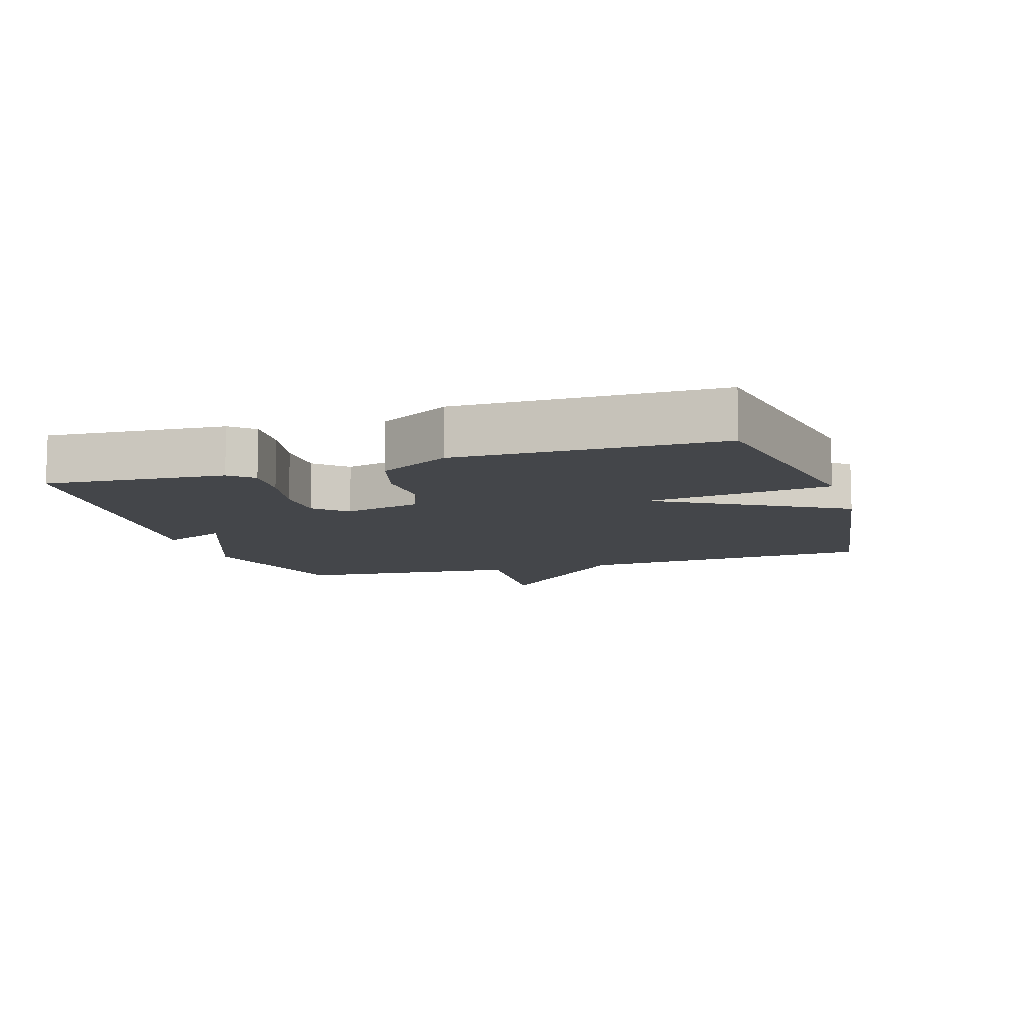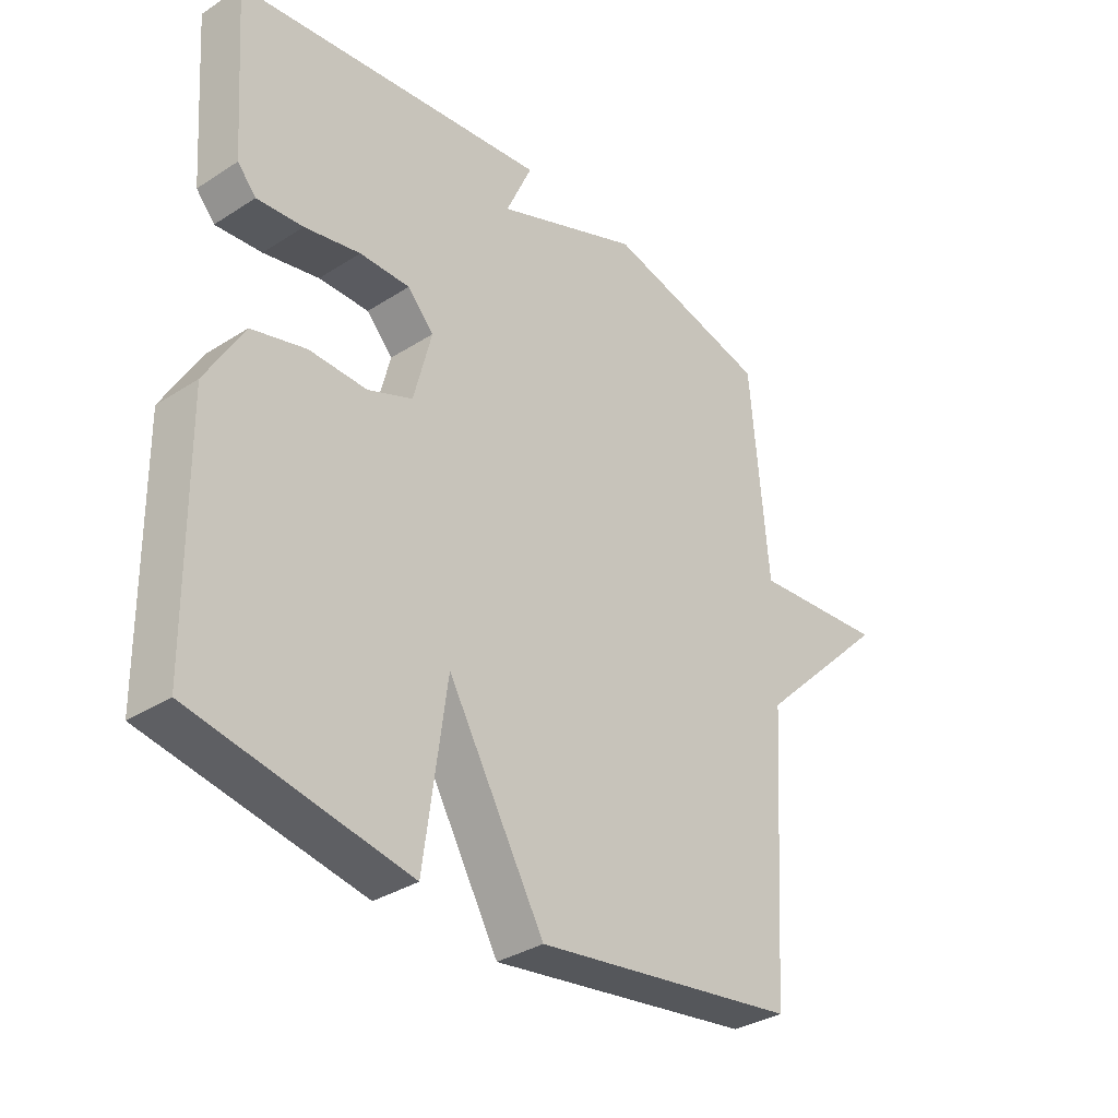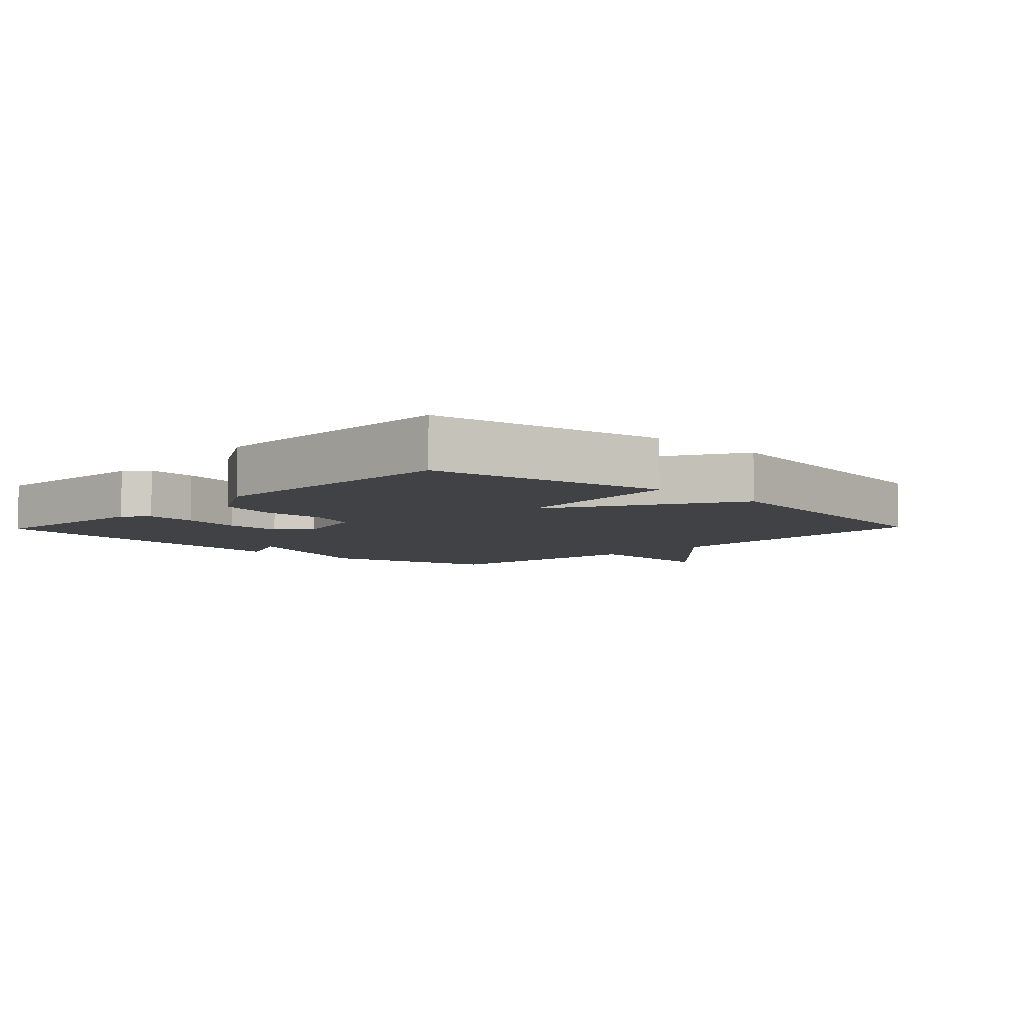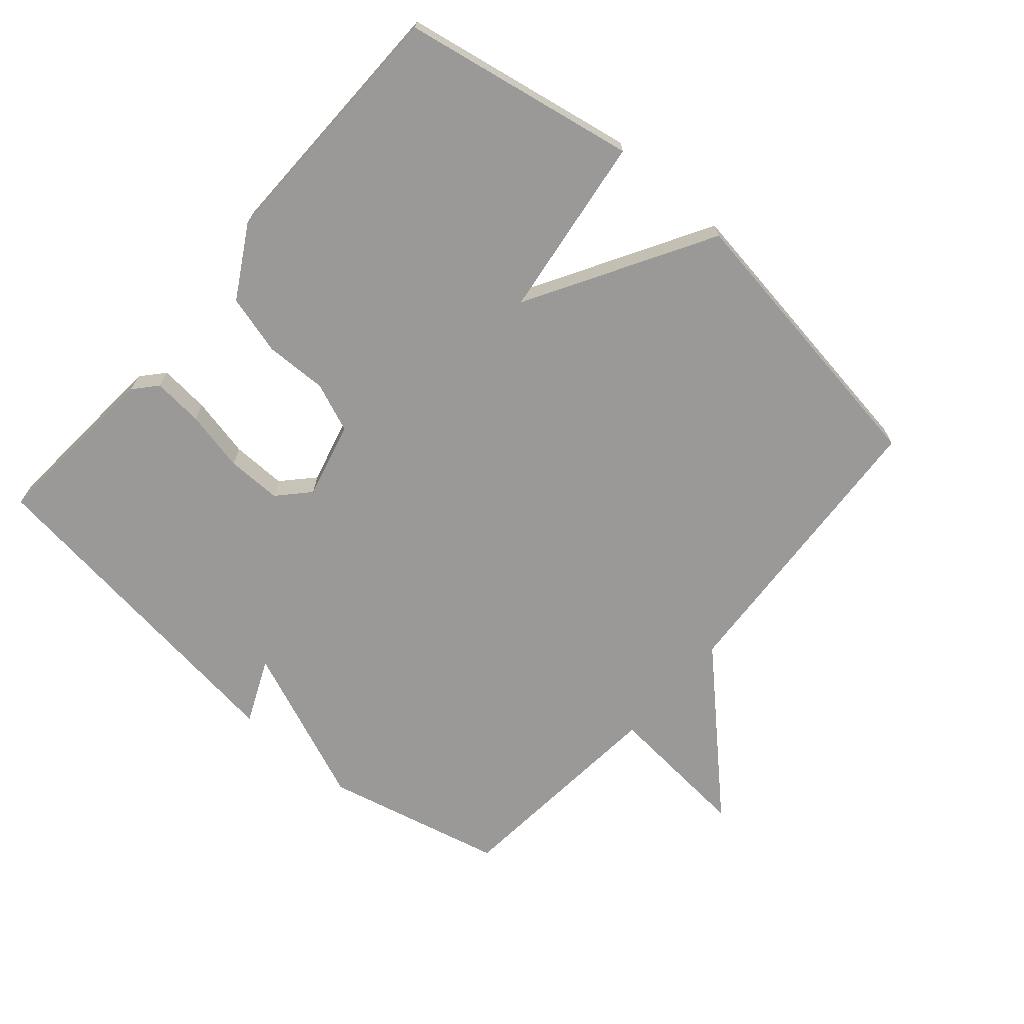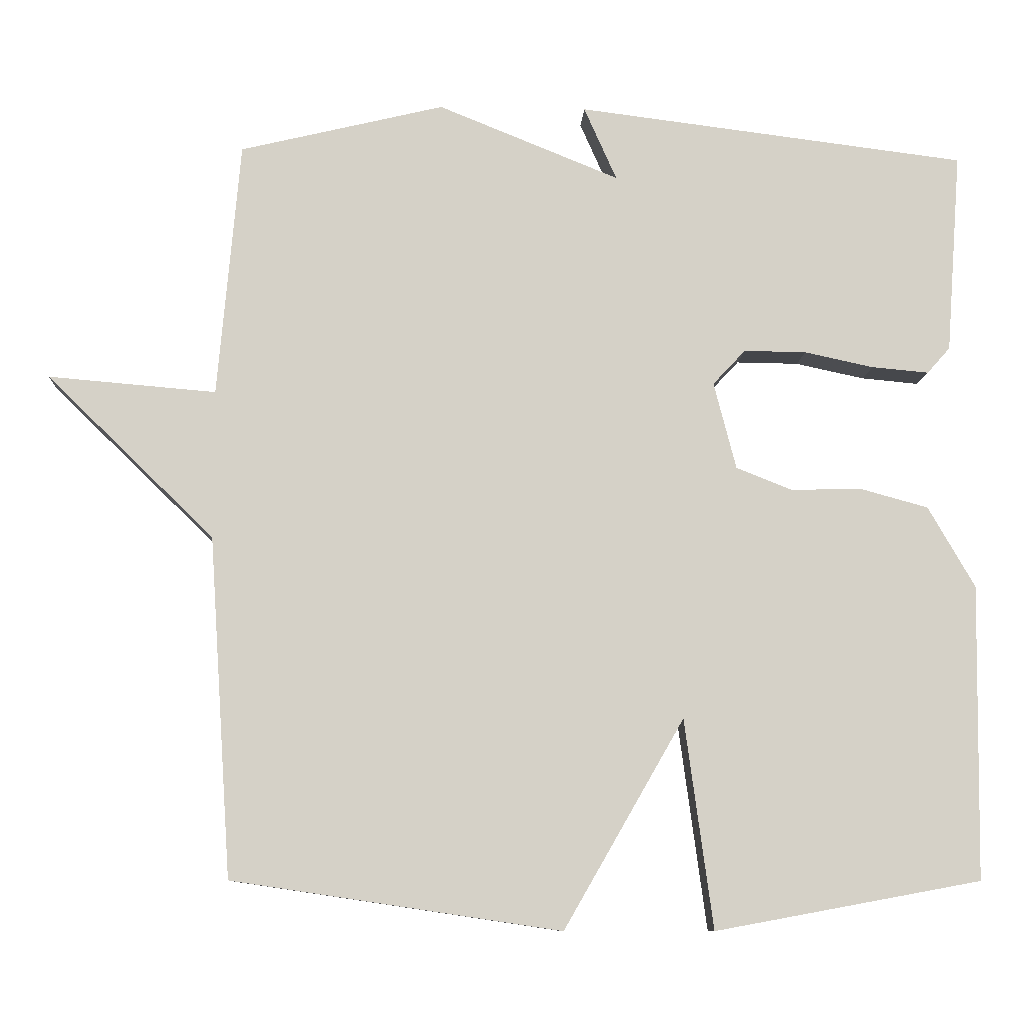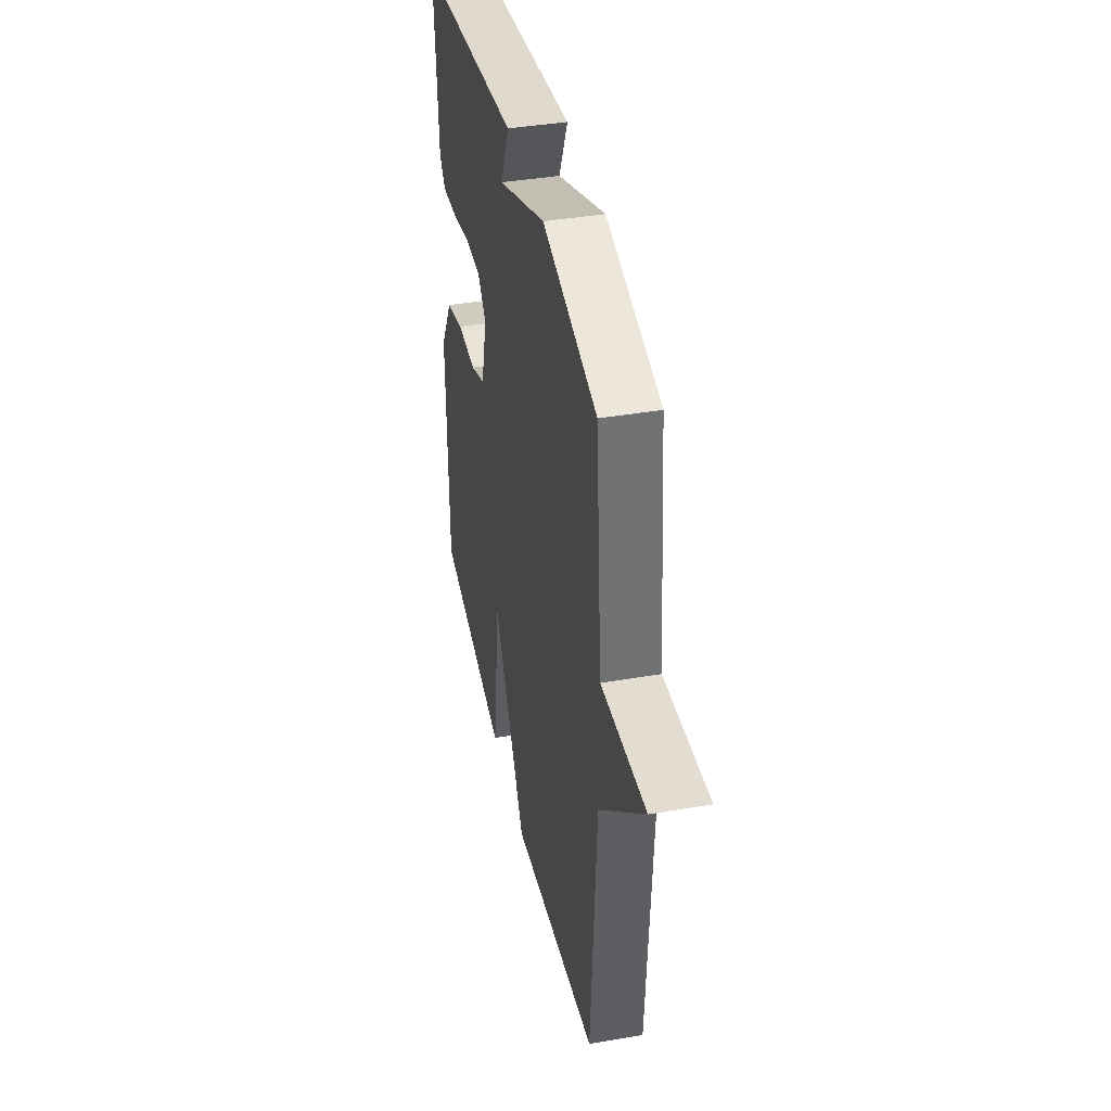
<metadata>
{"format":"obj","ext":"obj","renderer":"f3d","projection":"perspective","resolution":1024,"background":"white","views":[{"elev":-9.7,"azim":107.5,"up":"+Y"},{"elev":-34.1,"azim":131.0,"up":"+Z"},{"elev":-6.3,"azim":136.2,"up":"+Y"},{"elev":-69.1,"azim":139.1,"up":"+Y"},{"elev":-9.6,"azim":-2.8,"up":"+Z"},{"elev":40.1,"azim":-101.9,"up":"+Z"}]}
</metadata>
<code>
v 0.5 0.07 0.5
v 0.48 0.07 0.229
v 0.449 0.07 0.194
v 0.372 0.07 0.201
v 0.279 0.07 0.221
v 0.195 0.07 0.222
v 0.151 0.07 0.175
v 0.181 0.07 0.058
v 0.256 0.07 0.028
v 0.352 0.07 0.03
v 0.443 0.07 0.005
v 0.506 0.07 -0.104
v 0.5 0.07 -0.5
v 0.142 0.07 -0.566
v 0.104 0.07 -0.285
v -0.058 0.07 -0.566
v -0.5 0.07 -0.5
v -0.53 0.07 -0.044
v -0.755 0.07 0.175
v -0.53 0.07 0.156
v -0.5 0.07 0.5
v -0.225 0.07 0.566
v 0.019 0.07 0.467
v -0.025 0.07 0.566
v 0.5 0 0.5
v 0.48 0 0.229
v 0.449 0 0.194
v 0.372 0 0.201
v 0.279 0 0.221
v 0.195 0 0.222
v 0.151 0 0.175
v 0.181 0 0.058
v 0.256 0 0.028
v 0.352 0 0.03
v 0.443 0 0.005
v 0.506 0 -0.104
v 0.5 0 -0.5
v 0.142 0 -0.566
v 0.104 0 -0.285
v -0.058 0 -0.566
v -0.5 0 -0.5
v -0.53 0 -0.044
v -0.755 0 0.175
v -0.53 0 0.156
v -0.5 0 0.5
v -0.225 0 0.566
v 0.019 0 0.467
v -0.025 0 0.566
f 3 4 5
f 2 3 5
f 1 2 5
f 24 1 5
f 23 24 5
f 20 21 22 23
f 18 19 20
f 18 20 23
f 17 18 23
f 16 17 23
f 15 16 23
f 13 14 15
f 12 13 15
f 11 12 15
f 10 11 15
f 9 10 15
f 8 9 15
f 7 8 15 23
f 6 7 23
f 5 6 23
f 29 28 27
f 29 27 26
f 29 26 25
f 29 25 48
f 29 48 47
f 47 46 45 44
f 44 43 42
f 47 44 42
f 47 42 41
f 47 41 40
f 47 40 39
f 39 38 37
f 39 37 36
f 39 36 35
f 39 35 34
f 39 34 33
f 39 33 32
f 47 39 32 31
f 47 31 30
f 47 30 29
f 1 25 26 2
f 2 26 27 3
f 3 27 28 4
f 4 28 29 5
f 5 29 30 6
f 6 30 31 7
f 7 31 32 8
f 8 32 33 9
f 9 33 34 10
f 10 34 35 11
f 11 35 36 12
f 12 36 37 13
f 13 37 38 14
f 14 38 39 15
f 15 39 40 16
f 16 40 41 17
f 17 41 42 18
f 18 42 43 19
f 19 43 44 20
f 20 44 45 21
f 21 45 46 22
f 22 46 47 23
f 23 47 48 24
f 24 48 25 1

</code>
